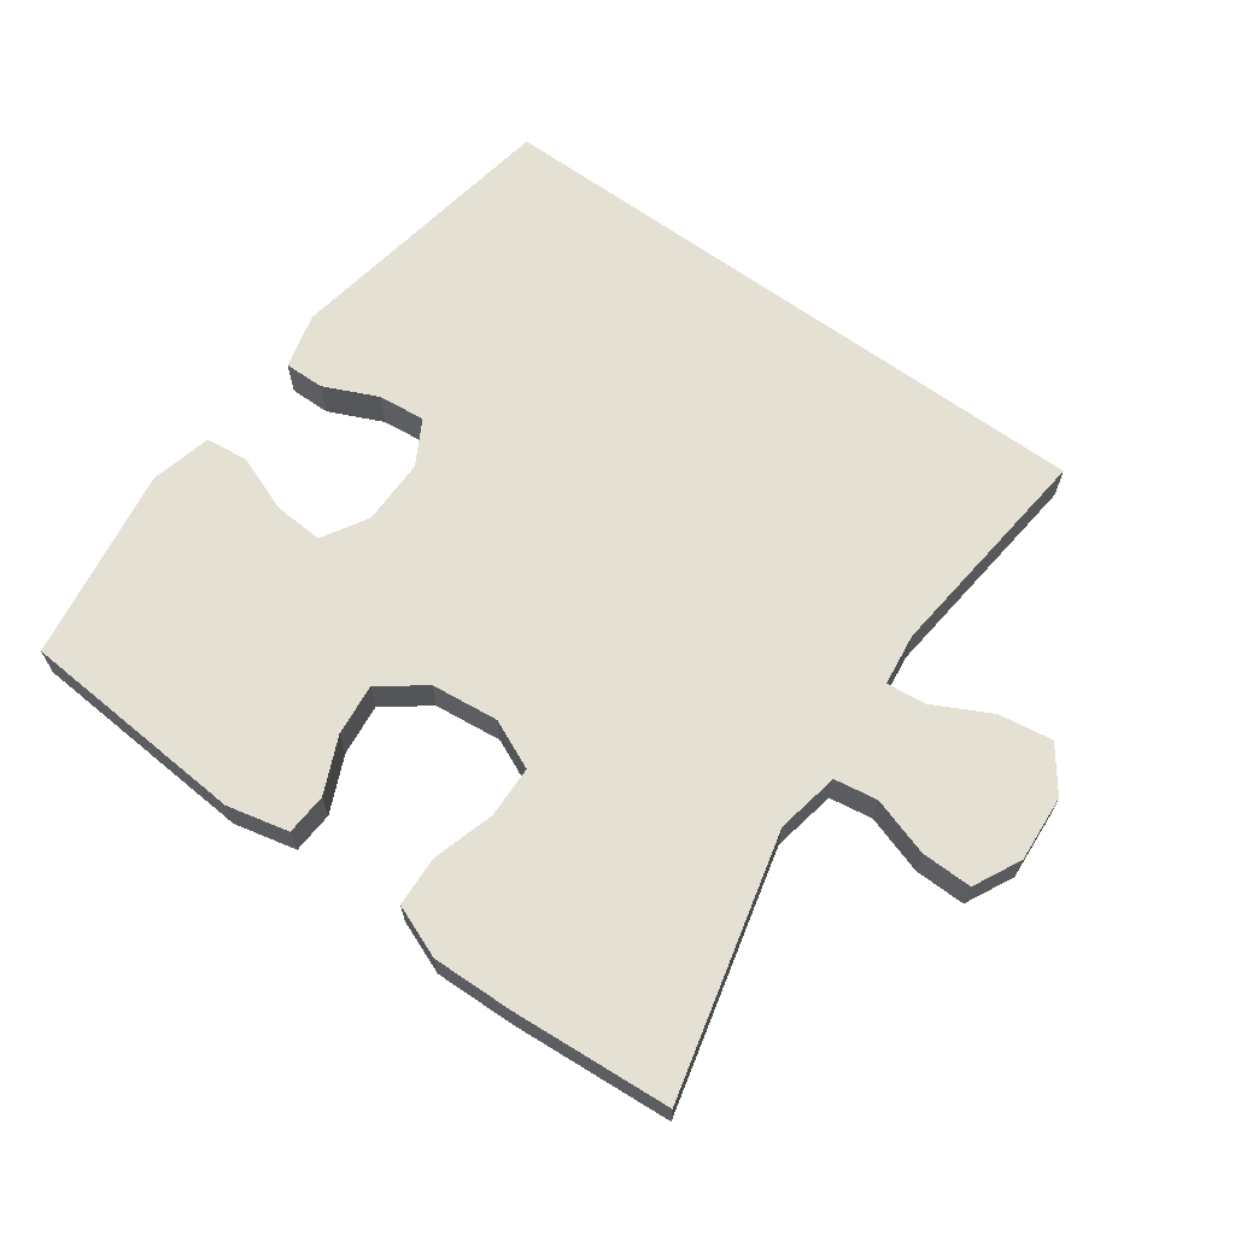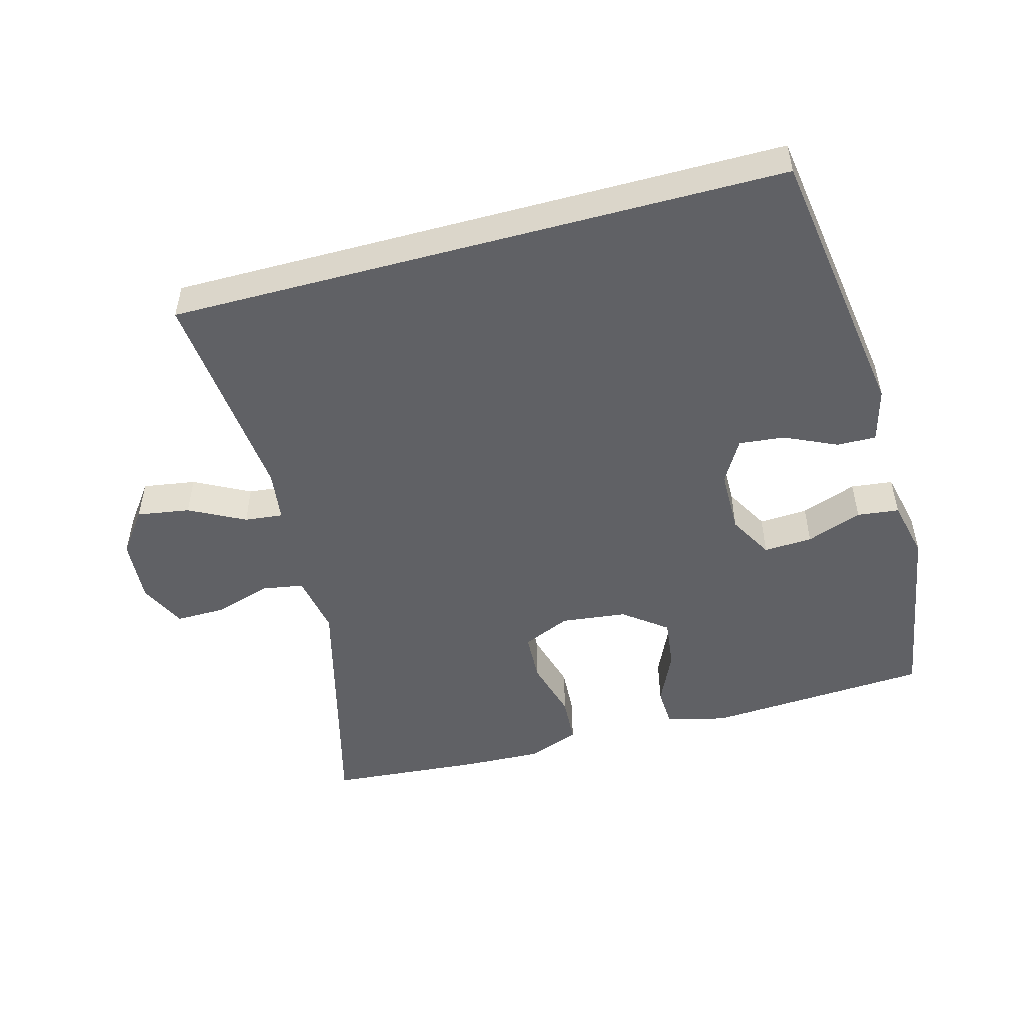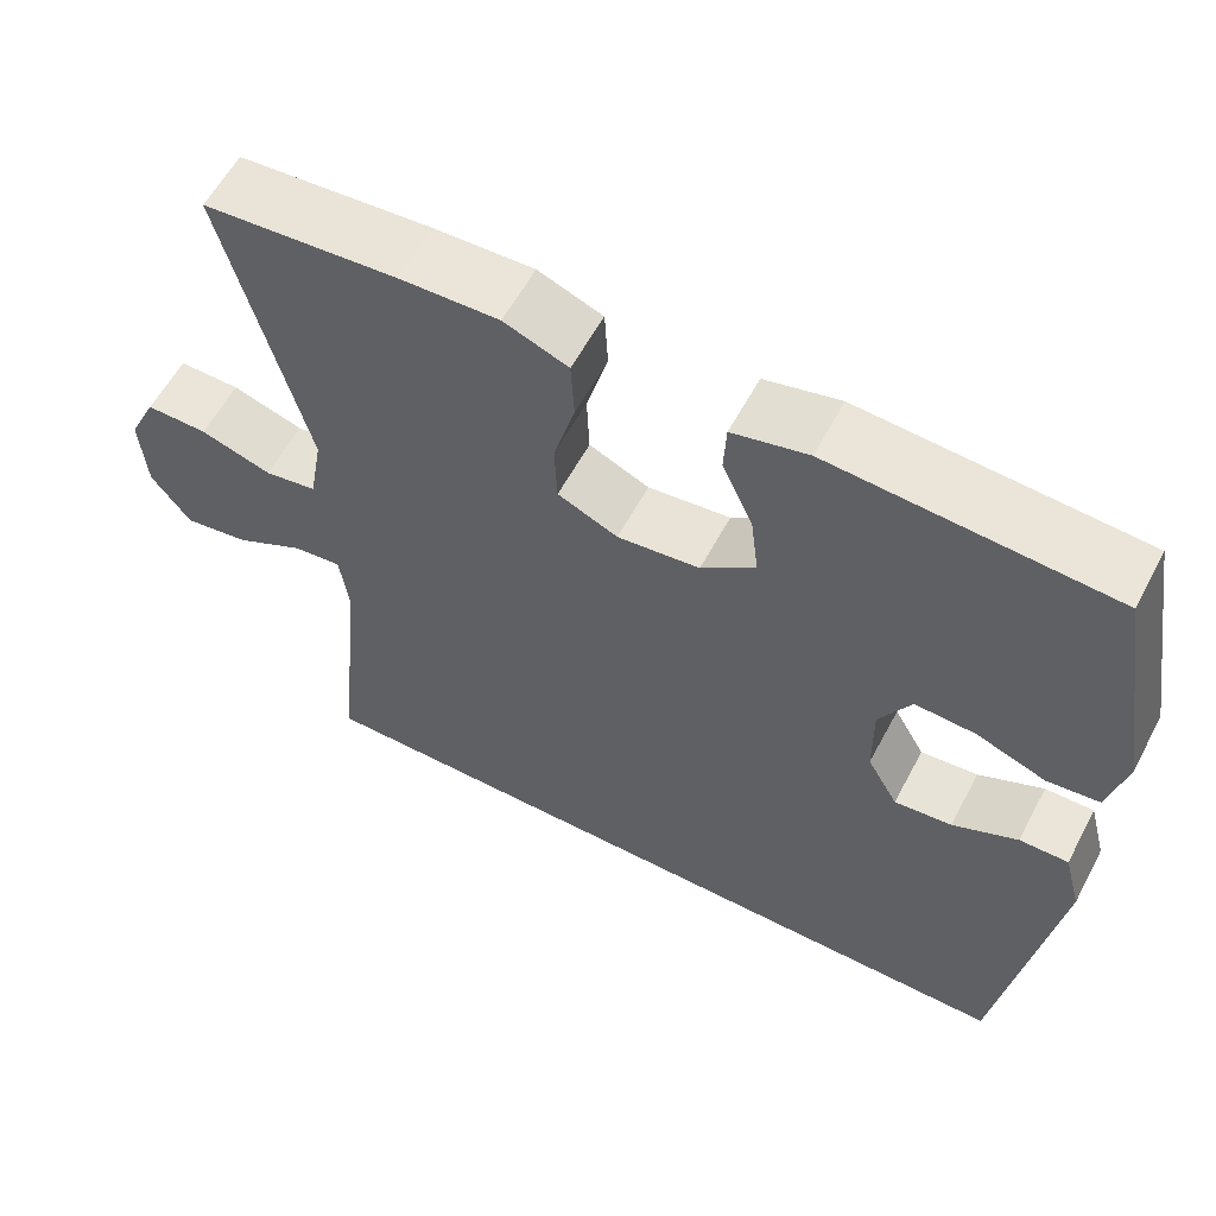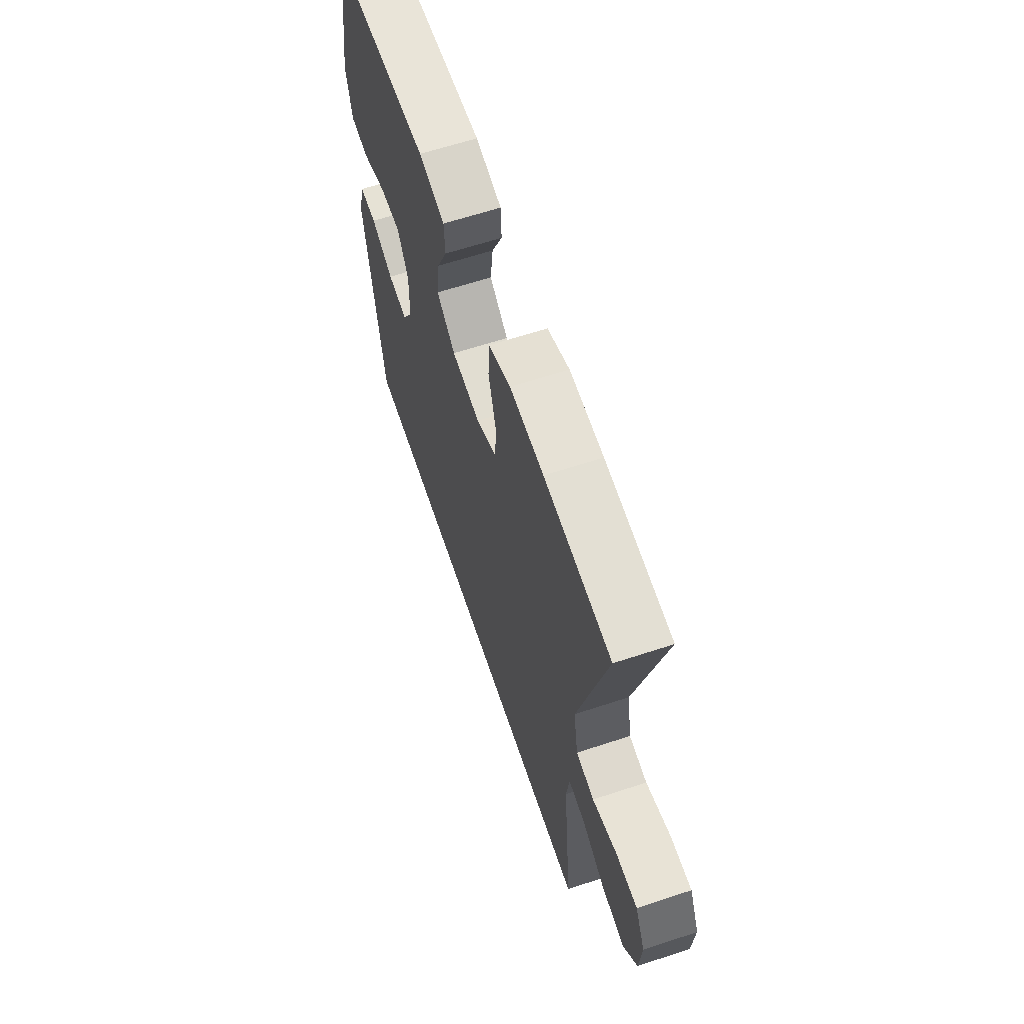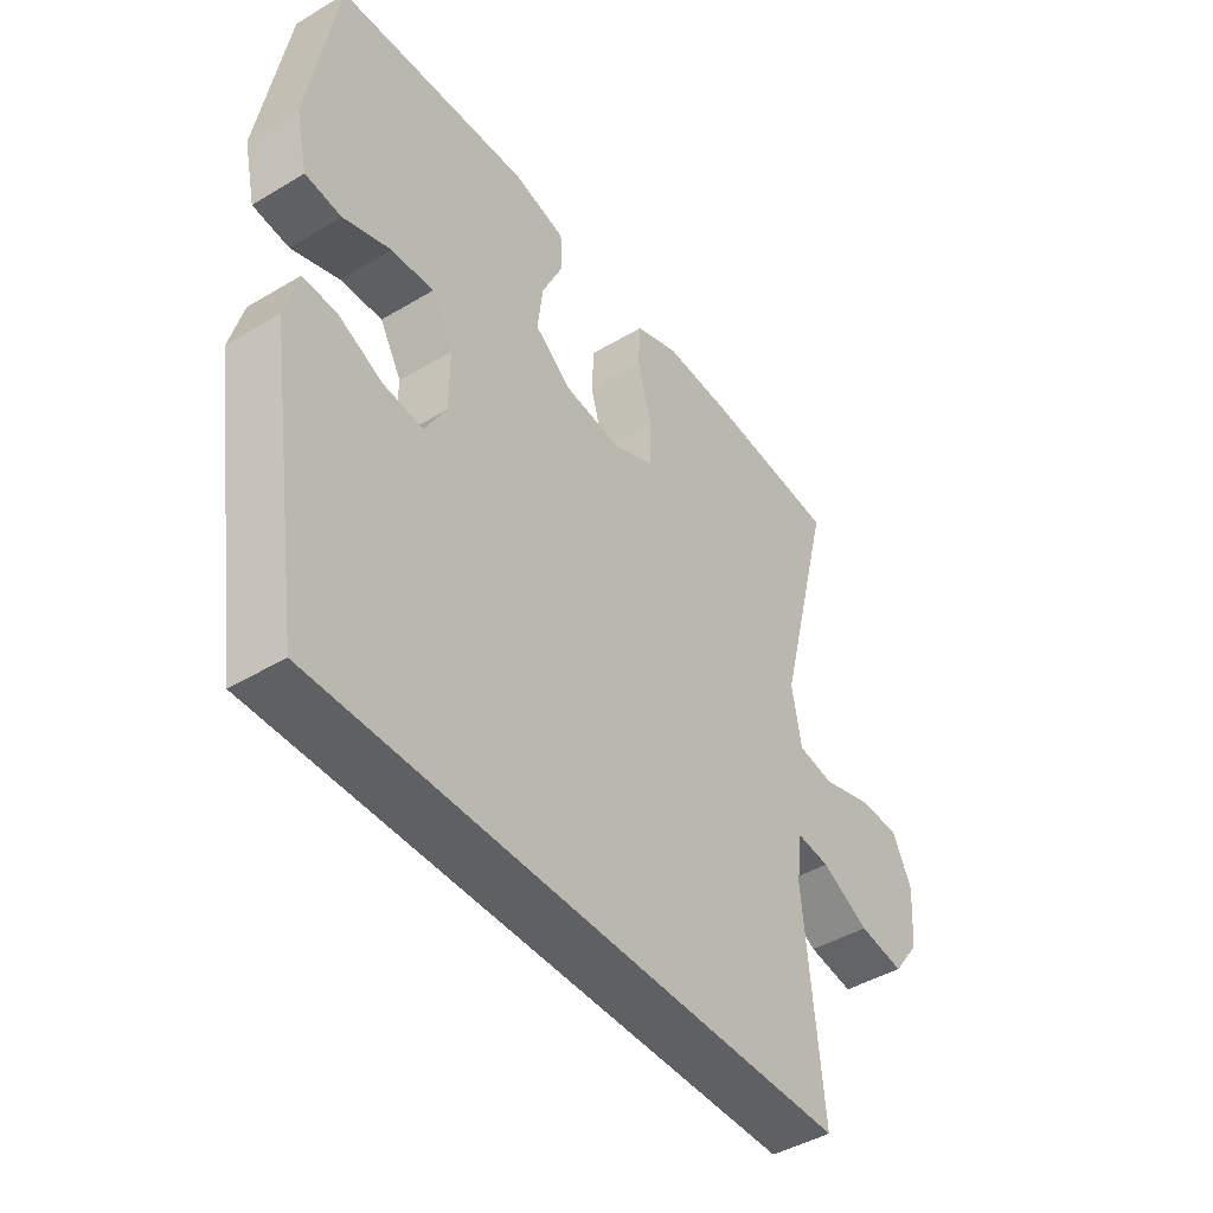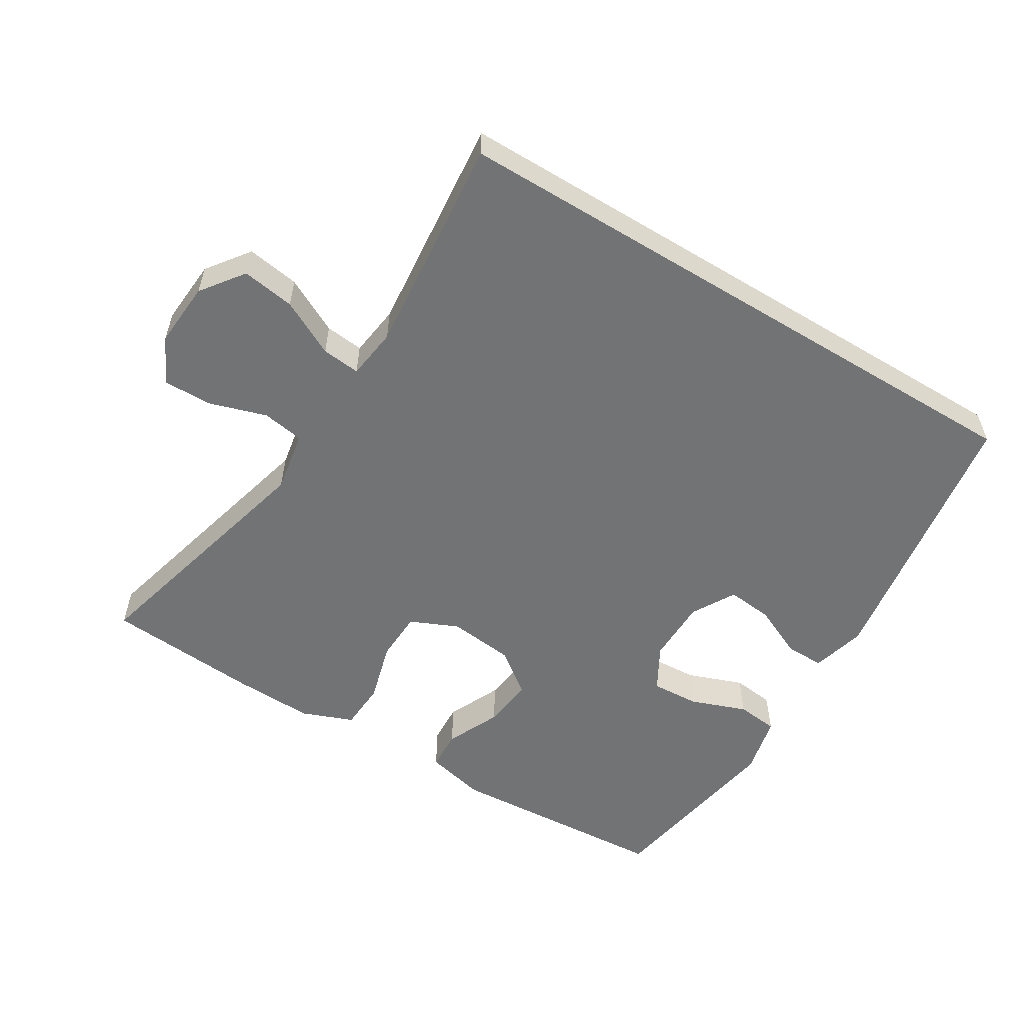
<metadata>
{"format":"obj","ext":"obj","renderer":"f3d","projection":"perspective","resolution":1024,"background":"white","views":[{"elev":65.8,"azim":36.2,"up":"+Y"},{"elev":-50.1,"azim":-164.8,"up":"+Y"},{"elev":59.0,"azim":-152.0,"up":"+Z"},{"elev":63.1,"azim":71.5,"up":"+Z"},{"elev":-44.4,"azim":-55.1,"up":"+Z"},{"elev":-55.7,"azim":148.6,"up":"+Y"}]}
</metadata>
<code>
v -0.5 0.07 0.5
v -0.173 0.07 0.521
v -0.085 0.07 0.5
v -0.082 0.07 0.441
v -0.118 0.07 0.362
v -0.127 0.07 0.288
v -0.064 0.07 0.24
v 0.032 0.07 0.229
v 0.102 0.07 0.26
v 0.105 0.07 0.333
v 0.08 0.07 0.422
v 0.084 0.07 0.493
v 0.159 0.07 0.522
v 0.274 0.07 0.518
v 0.5 0.07 0.5
v 0.405 0.07 0.133
v 0.421 0.07 0.043
v 0.482 0.07 0.033
v 0.565 0.07 0.059
v 0.637 0.07 0.06
v 0.67 0.07 -0.008
v 0.663 0.07 -0.103
v 0.617 0.07 -0.165
v 0.54 0.07 -0.153
v 0.459 0.07 -0.111
v 0.403 0.07 -0.105
v 0.393 0.07 -0.18
v 0.424 0.07 -0.5
v -0.473 0.07 -0.5
v -0.535 0.07 -0.094
v -0.514 0.07 -0.015
v -0.457 0.07 -0.016
v -0.381 0.07 -0.051
v -0.314 0.07 -0.058
v -0.278 0.07 0.005
v -0.277 0.07 0.099
v -0.314 0.07 0.164
v -0.385 0.07 0.16
v -0.466 0.07 0.13
v -0.527 0.07 0.137
v -0.547 0.07 0.224
v -0.5 0 0.5
v -0.173 0 0.521
v -0.085 0 0.5
v -0.082 0 0.441
v -0.118 0 0.362
v -0.127 0 0.288
v -0.064 0 0.24
v 0.032 0 0.229
v 0.102 0 0.26
v 0.105 0 0.333
v 0.08 0 0.422
v 0.084 0 0.493
v 0.159 0 0.522
v 0.274 0 0.518
v 0.5 0 0.5
v 0.405 0 0.133
v 0.421 0 0.043
v 0.482 0 0.033
v 0.565 0 0.059
v 0.637 0 0.06
v 0.67 0 -0.008
v 0.663 0 -0.103
v 0.617 0 -0.165
v 0.54 0 -0.153
v 0.459 0 -0.111
v 0.403 0 -0.105
v 0.393 0 -0.18
v 0.424 0 -0.5
v -0.473 0 -0.5
v -0.535 0 -0.094
v -0.514 0 -0.015
v -0.457 0 -0.016
v -0.381 0 -0.051
v -0.314 0 -0.058
v -0.278 0 0.005
v -0.277 0 0.099
v -0.314 0 0.164
v -0.385 0 0.16
v -0.466 0 0.13
v -0.527 0 0.137
v -0.547 0 0.224
f 3 4 5
f 2 3 5
f 1 2 5
f 41 1 5
f 40 41 5
f 39 40 5
f 38 39 5
f 37 38 5 6
f 36 37 6 7
f 35 36 7 8
f 34 35 8 9
f 31 32 33
f 30 31 33
f 29 30 33
f 28 29 33
f 27 28 33 34
f 26 27 34 9
f 23 24 25
f 22 23 25
f 21 22 25
f 20 21 25
f 19 20 25
f 18 19 25
f 17 18 25 26
f 26 9 10
f 17 26 10
f 16 17 10
f 14 15 16
f 13 14 16
f 12 13 16
f 11 12 16
f 10 11 16
f 46 45 44
f 46 44 43
f 46 43 42
f 46 42 82
f 46 82 81
f 46 81 80
f 46 80 79
f 47 46 79 78
f 48 47 78 77
f 49 48 77 76
f 50 49 76 75
f 74 73 72
f 74 72 71
f 74 71 70
f 74 70 69
f 75 74 69 68
f 50 75 68 67
f 66 65 64
f 66 64 63
f 66 63 62
f 66 62 61
f 66 61 60
f 66 60 59
f 67 66 59 58
f 51 50 67
f 51 67 58
f 51 58 57
f 57 56 55
f 57 55 54
f 57 54 53
f 57 53 52
f 57 52 51
f 1 42 43 2
f 2 43 44 3
f 3 44 45 4
f 4 45 46 5
f 5 46 47 6
f 6 47 48 7
f 7 48 49 8
f 8 49 50 9
f 9 50 51 10
f 10 51 52 11
f 11 52 53 12
f 12 53 54 13
f 13 54 55 14
f 14 55 56 15
f 15 56 57 16
f 16 57 58 17
f 17 58 59 18
f 18 59 60 19
f 19 60 61 20
f 20 61 62 21
f 21 62 63 22
f 22 63 64 23
f 23 64 65 24
f 24 65 66 25
f 25 66 67 26
f 26 67 68 27
f 27 68 69 28
f 28 69 70 29
f 29 70 71 30
f 30 71 72 31
f 31 72 73 32
f 32 73 74 33
f 33 74 75 34
f 34 75 76 35
f 35 76 77 36
f 36 77 78 37
f 37 78 79 38
f 38 79 80 39
f 39 80 81 40
f 40 81 82 41
f 41 82 42 1

</code>
